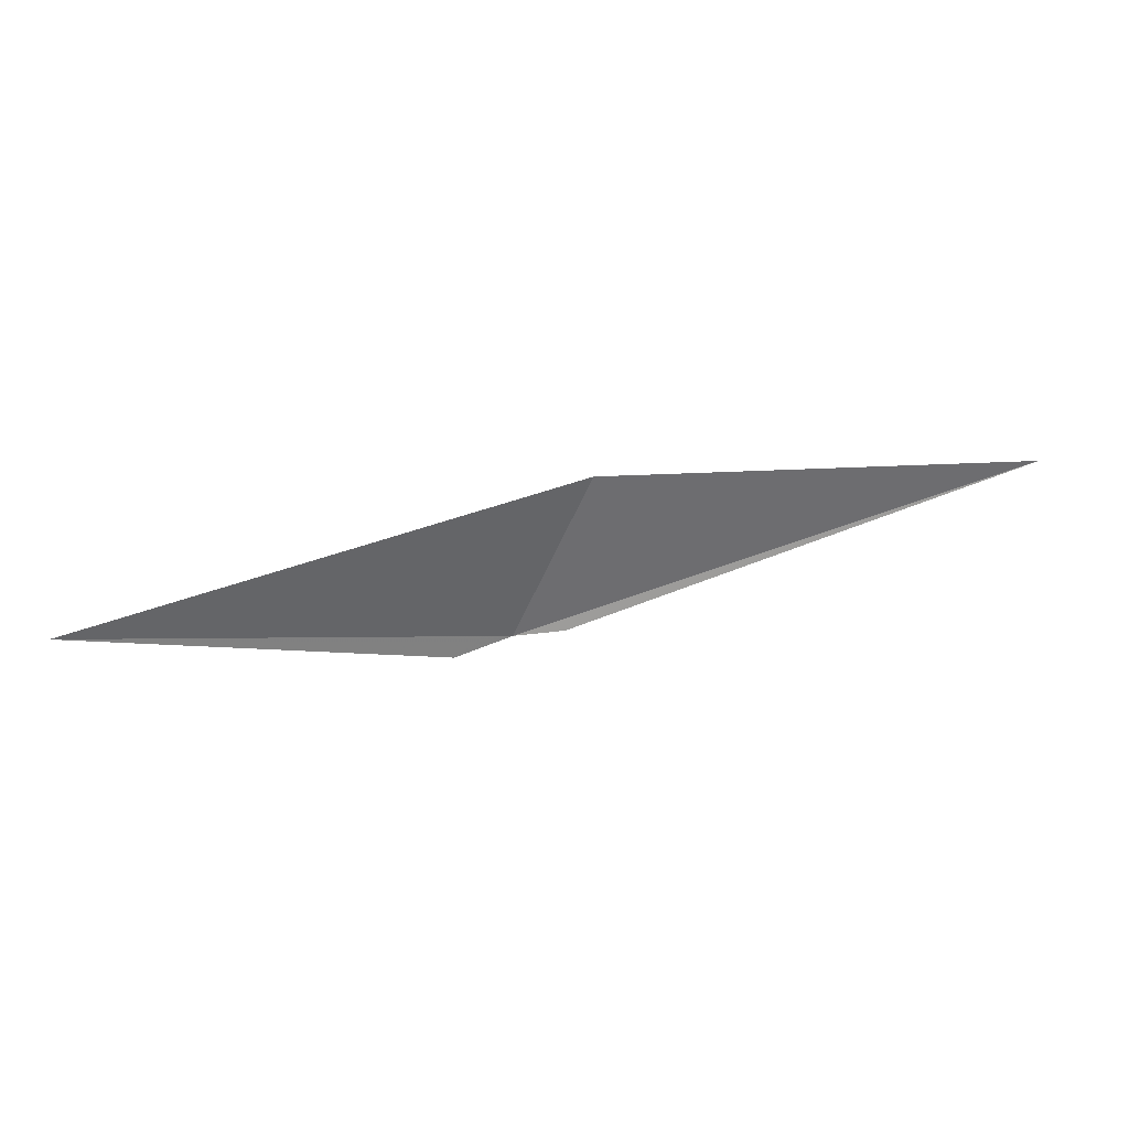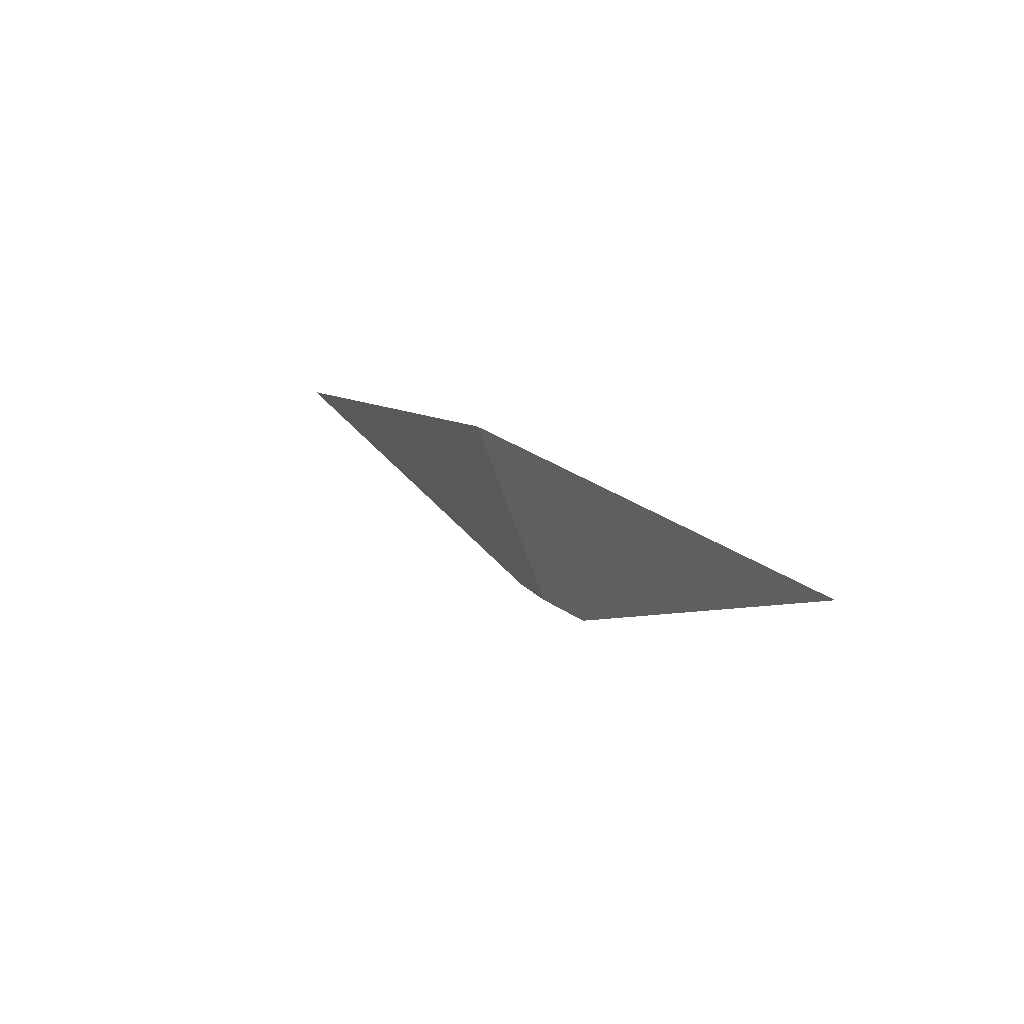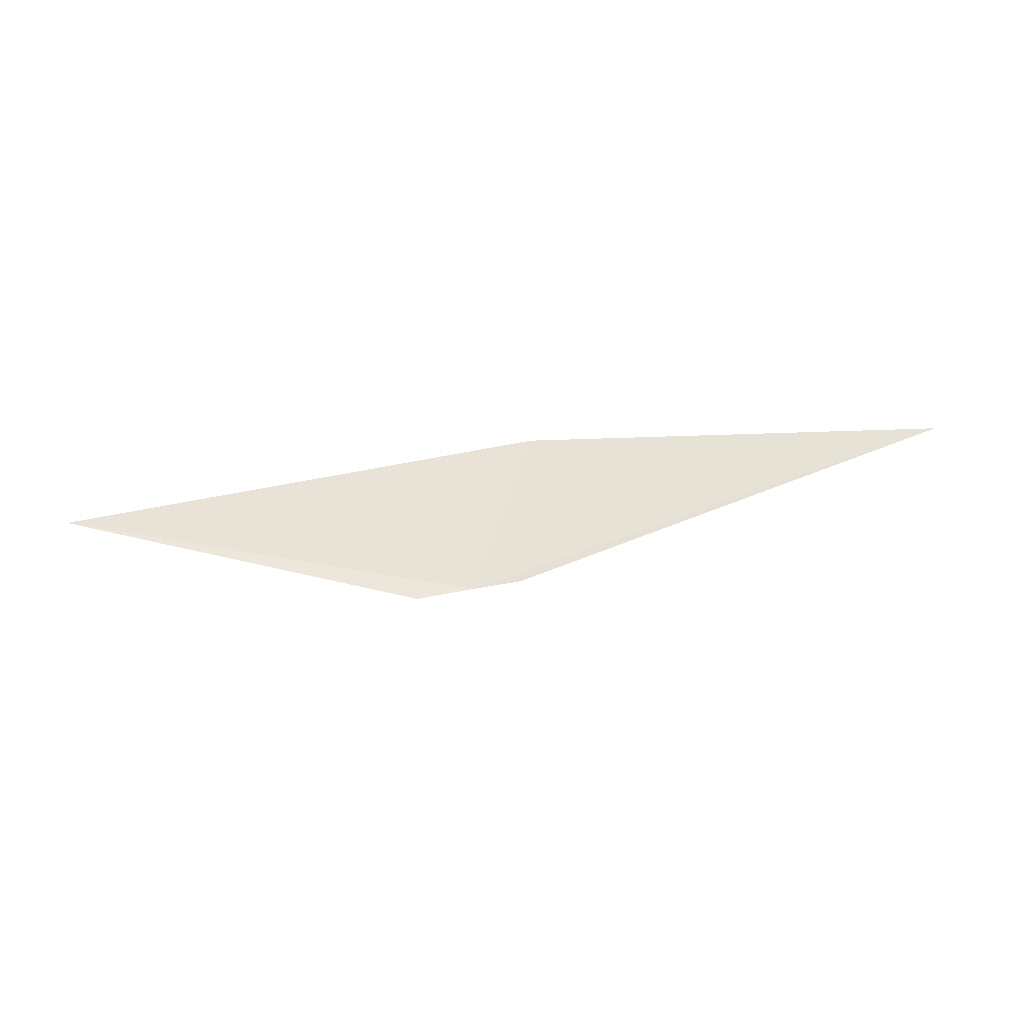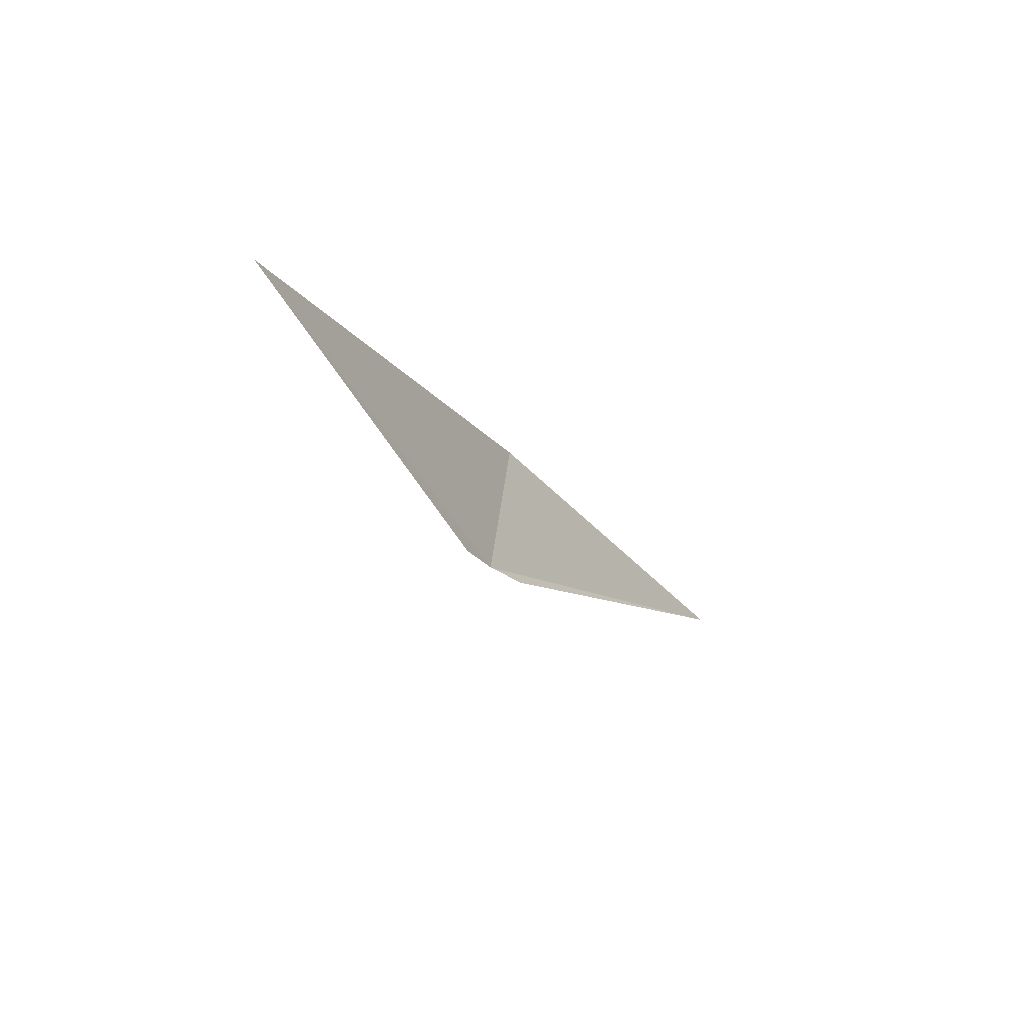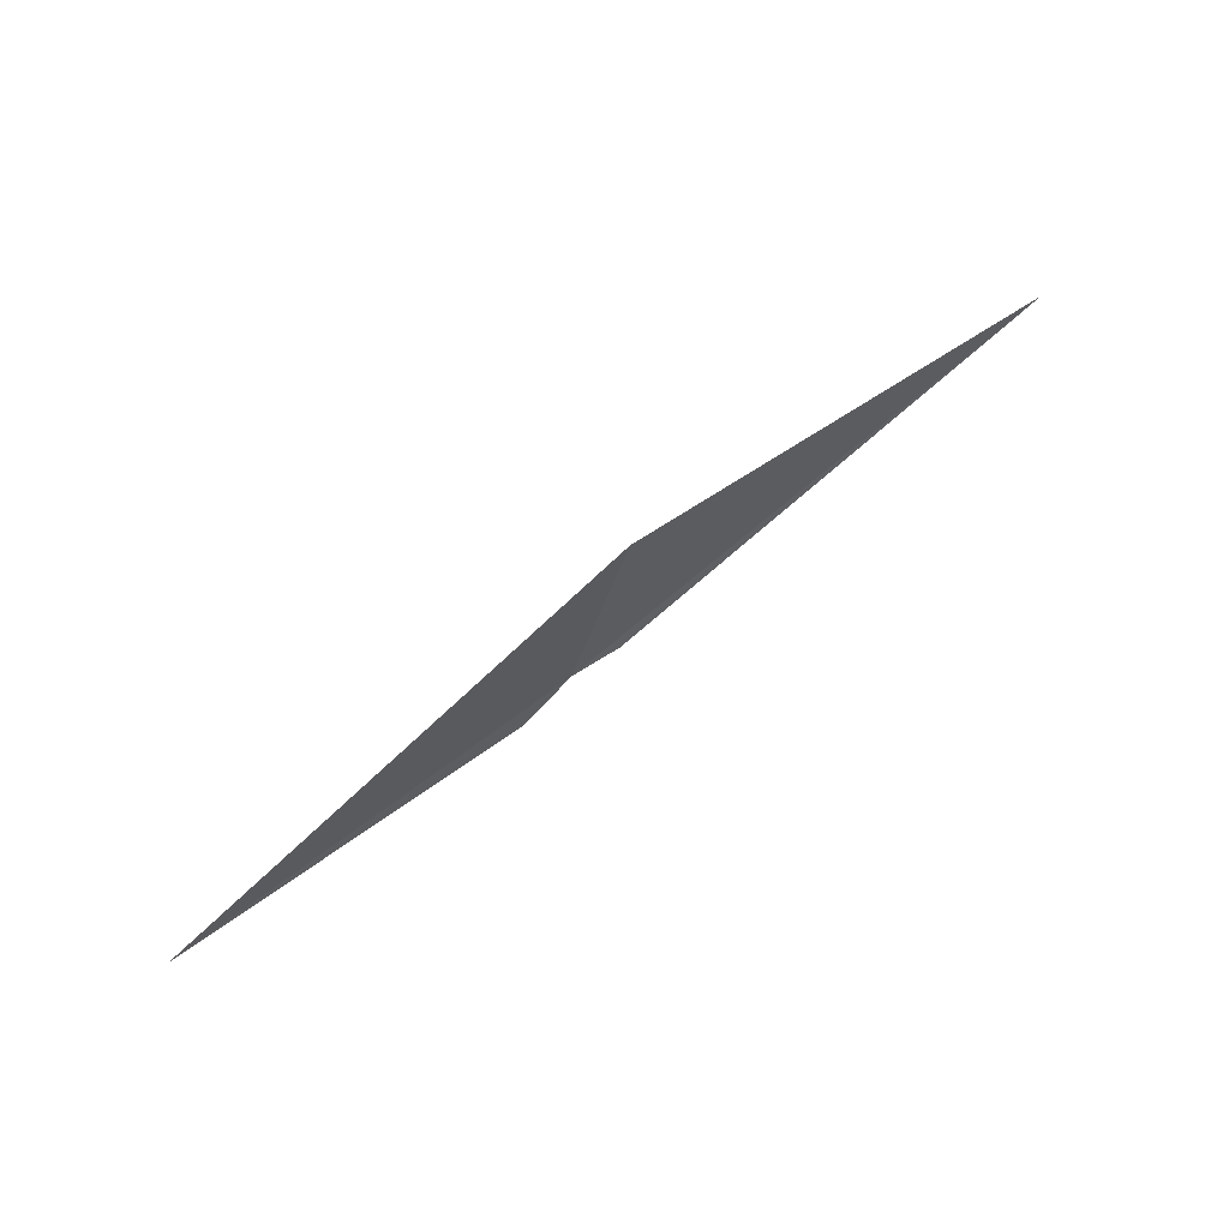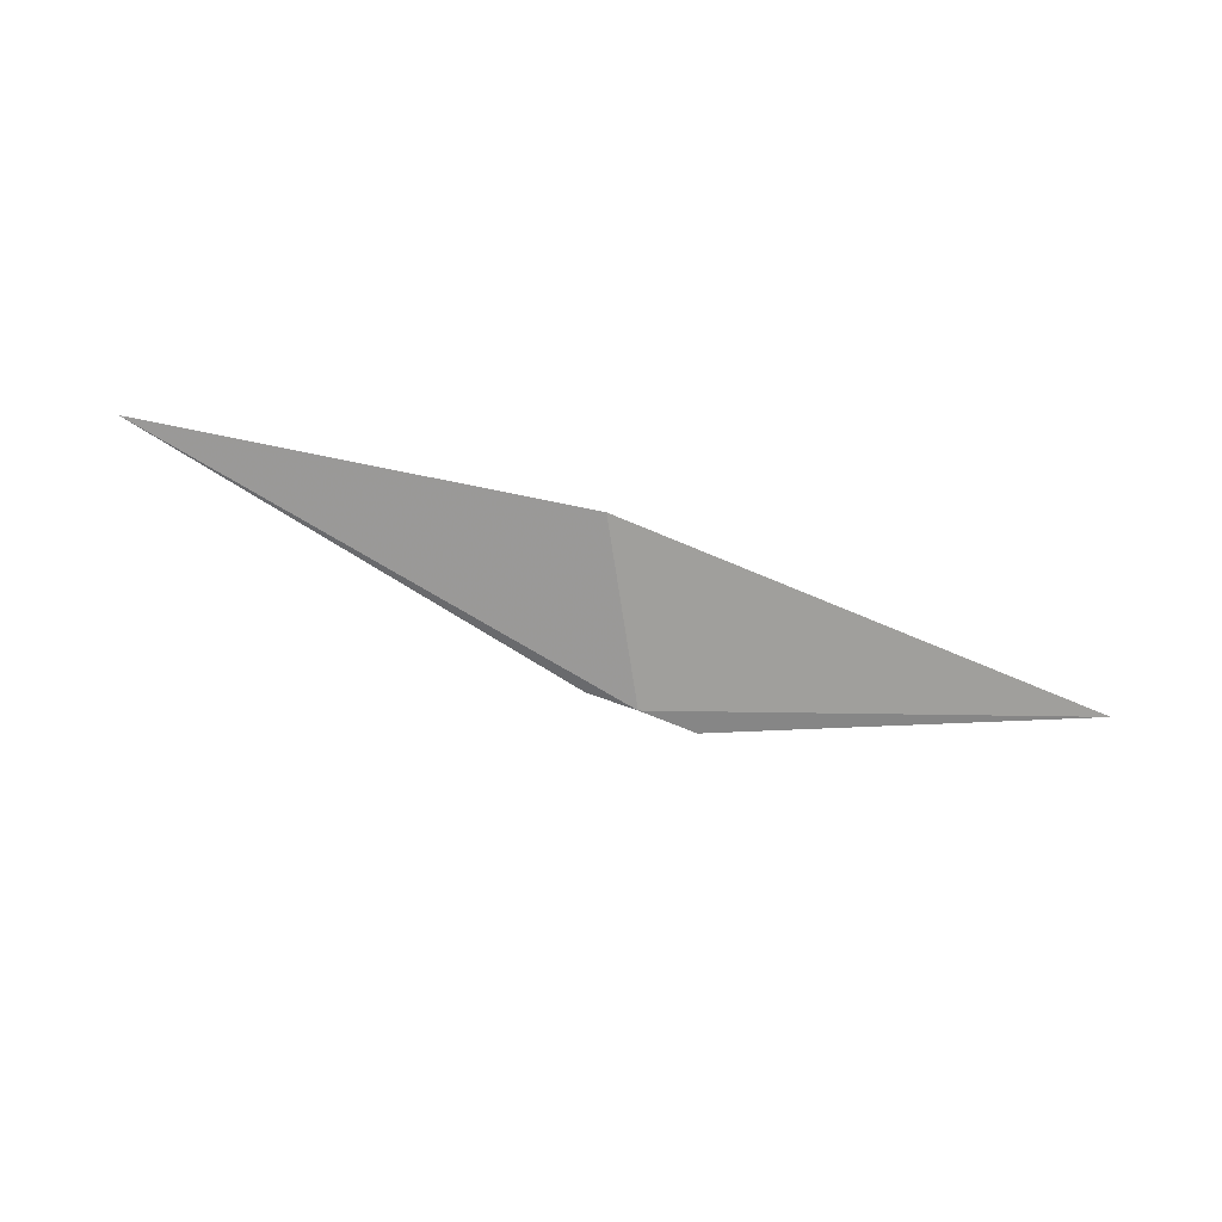
<metadata>
{"format":"obj","ext":"obj","renderer":"f3d","projection":"perspective","resolution":1024,"background":"white","views":[{"elev":46.7,"azim":166.3,"up":"+Z"},{"elev":17.2,"azim":58.3,"up":"+Z"},{"elev":71.1,"azim":172.2,"up":"+Y"},{"elev":-23.8,"azim":119.7,"up":"+Z"},{"elev":75.7,"azim":142.7,"up":"+Z"},{"elev":-79.0,"azim":-18.1,"up":"+Y"}]}
</metadata>
<code>
g egg3Shockwave_mesh
v -4.474 -0.05 1.149
v -0.4676 0.009472 0.1887
v -0.03637 -0.03533 0.1887
v -0.7609 -0.2657 1.618
v 3.507 0.1001 1.257
v 0.4684 0.04052 0.1407
g egg3Shockwave_mesh_0
f 3 2 1
f 4 3 1
f 5 3 4
f 5 6 3

</code>
